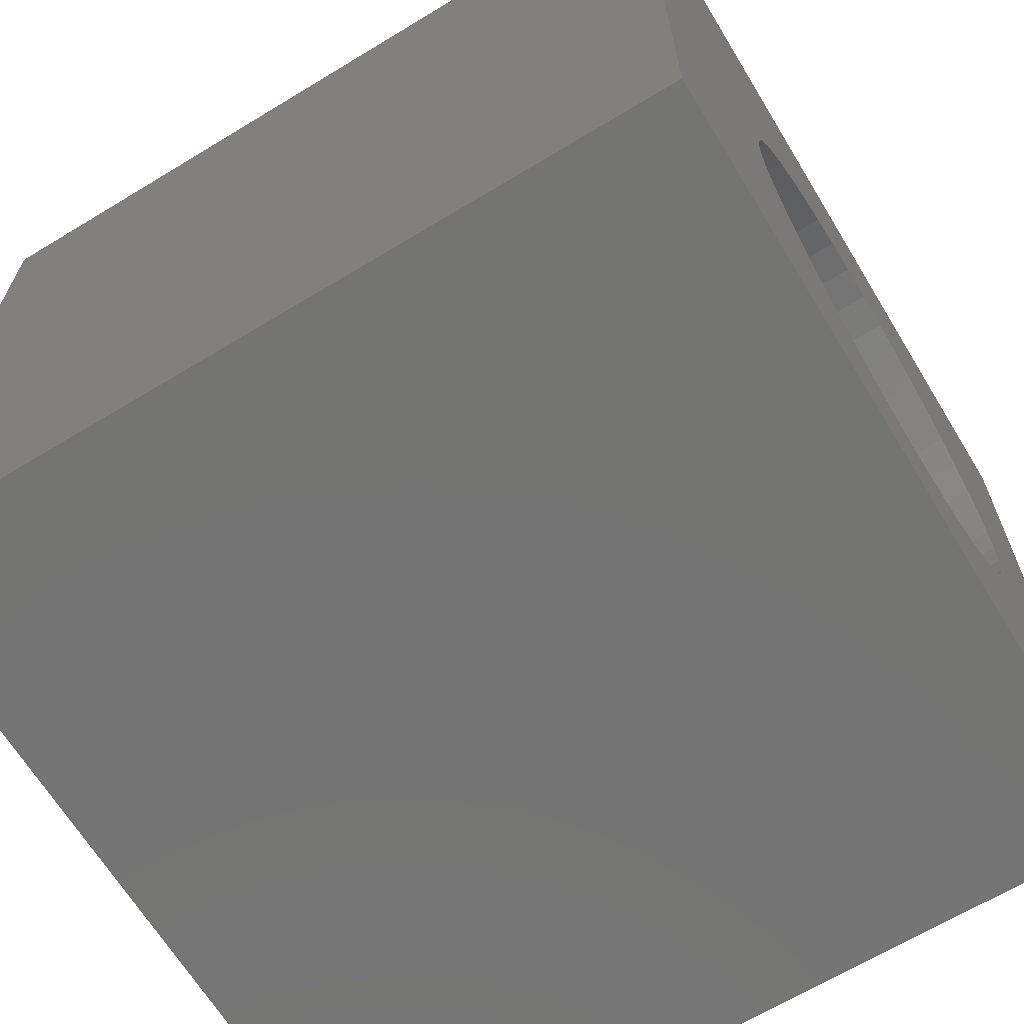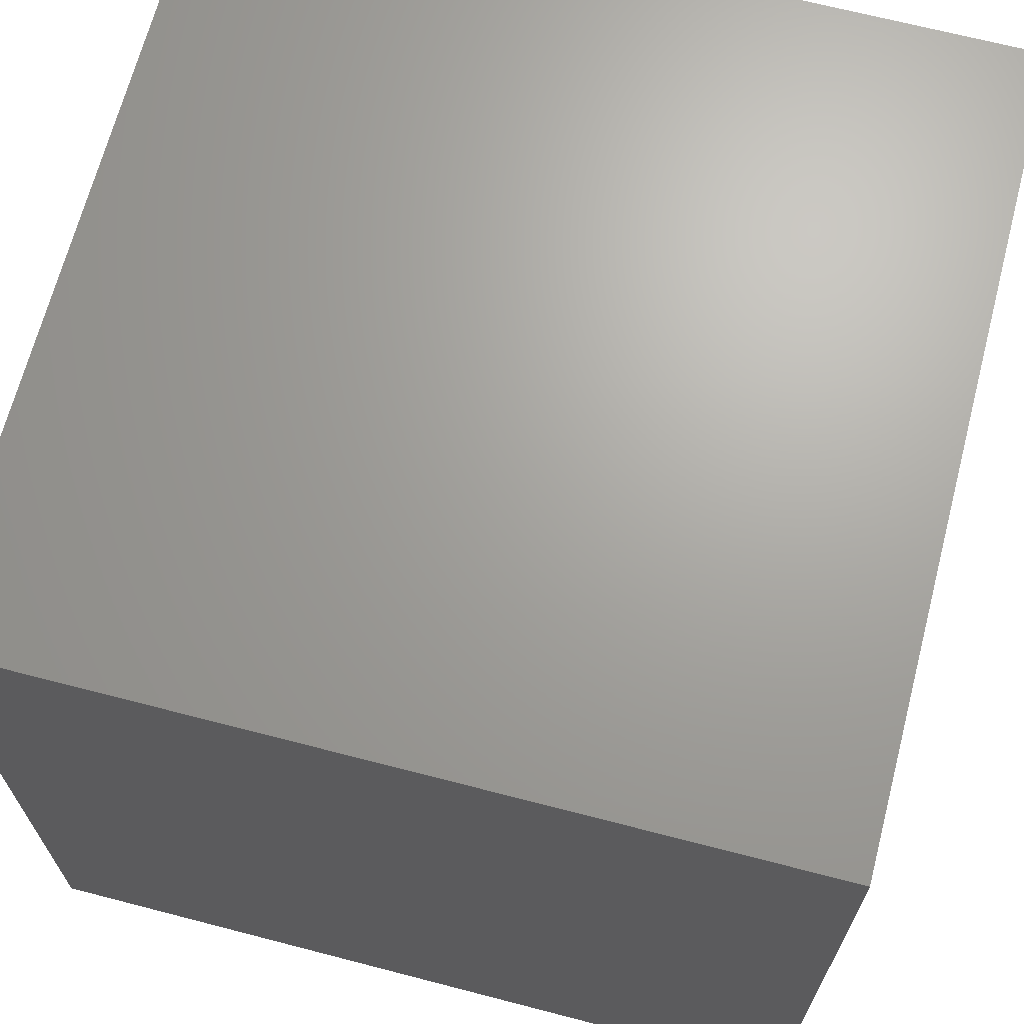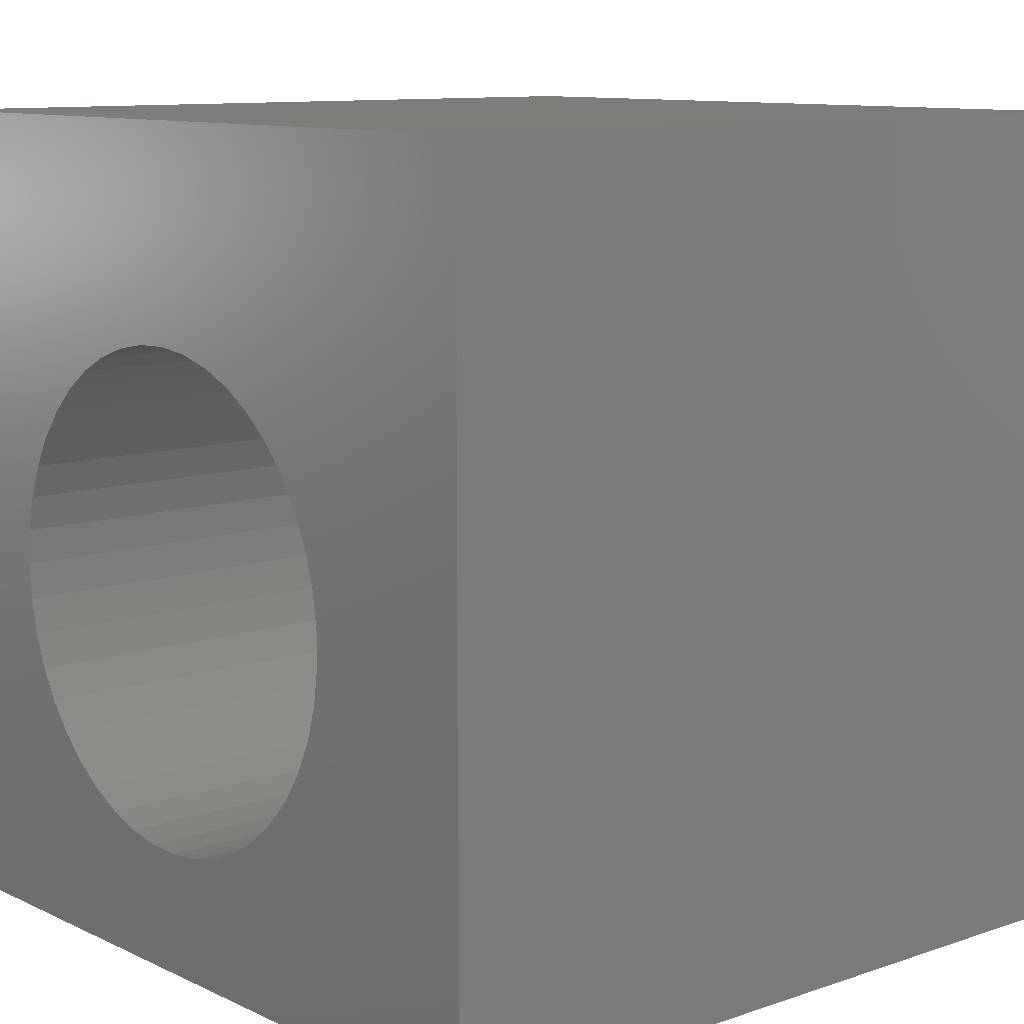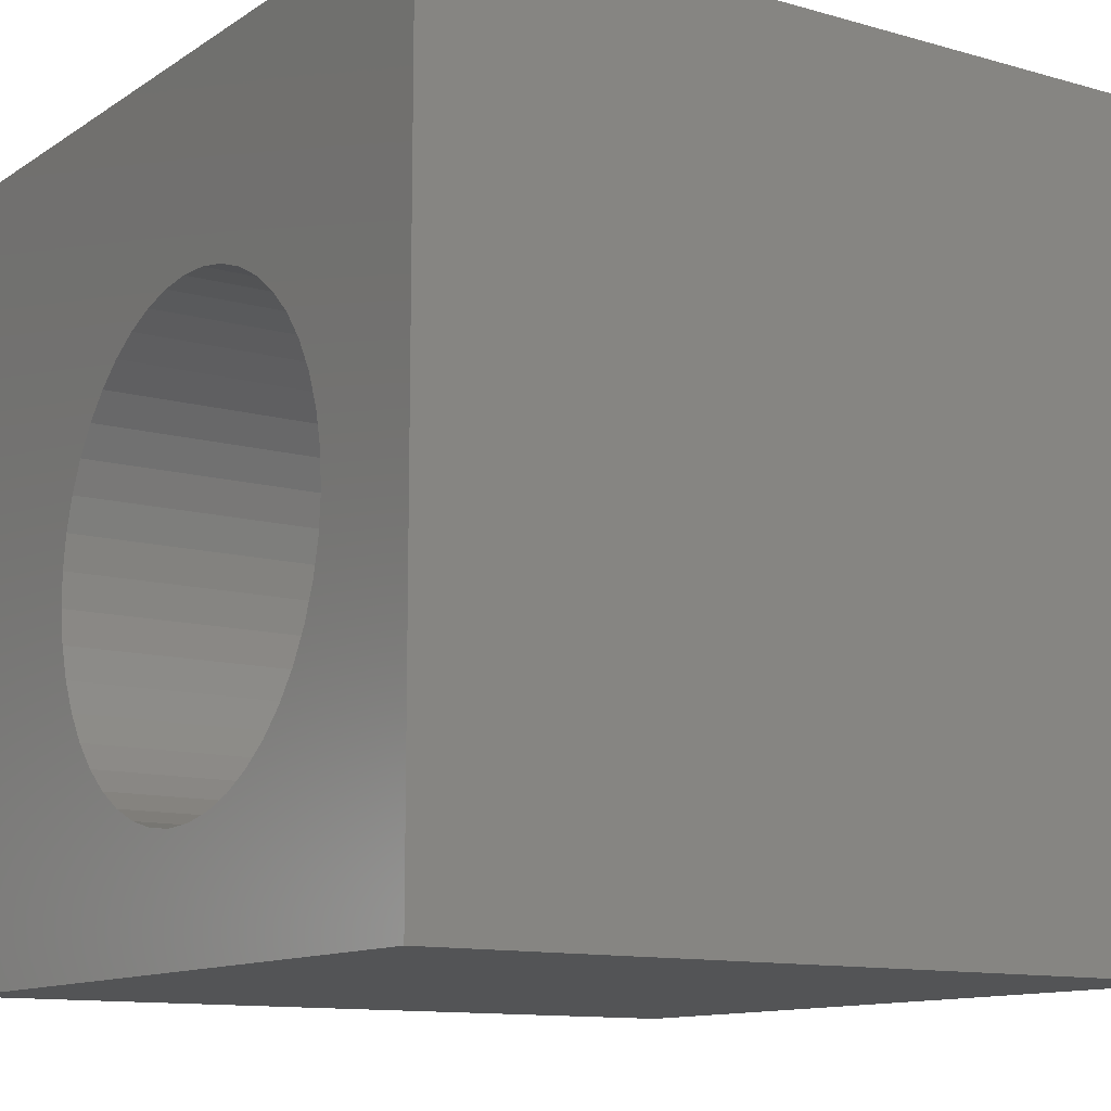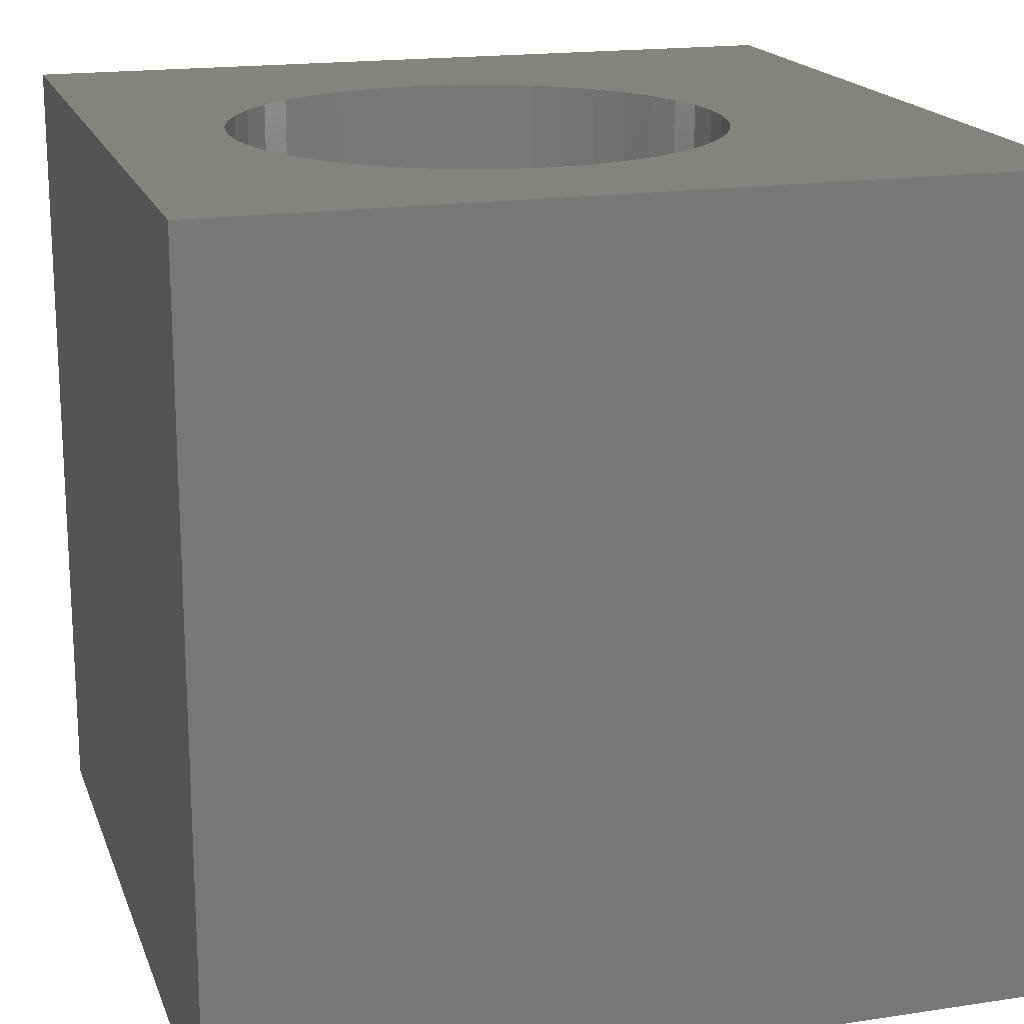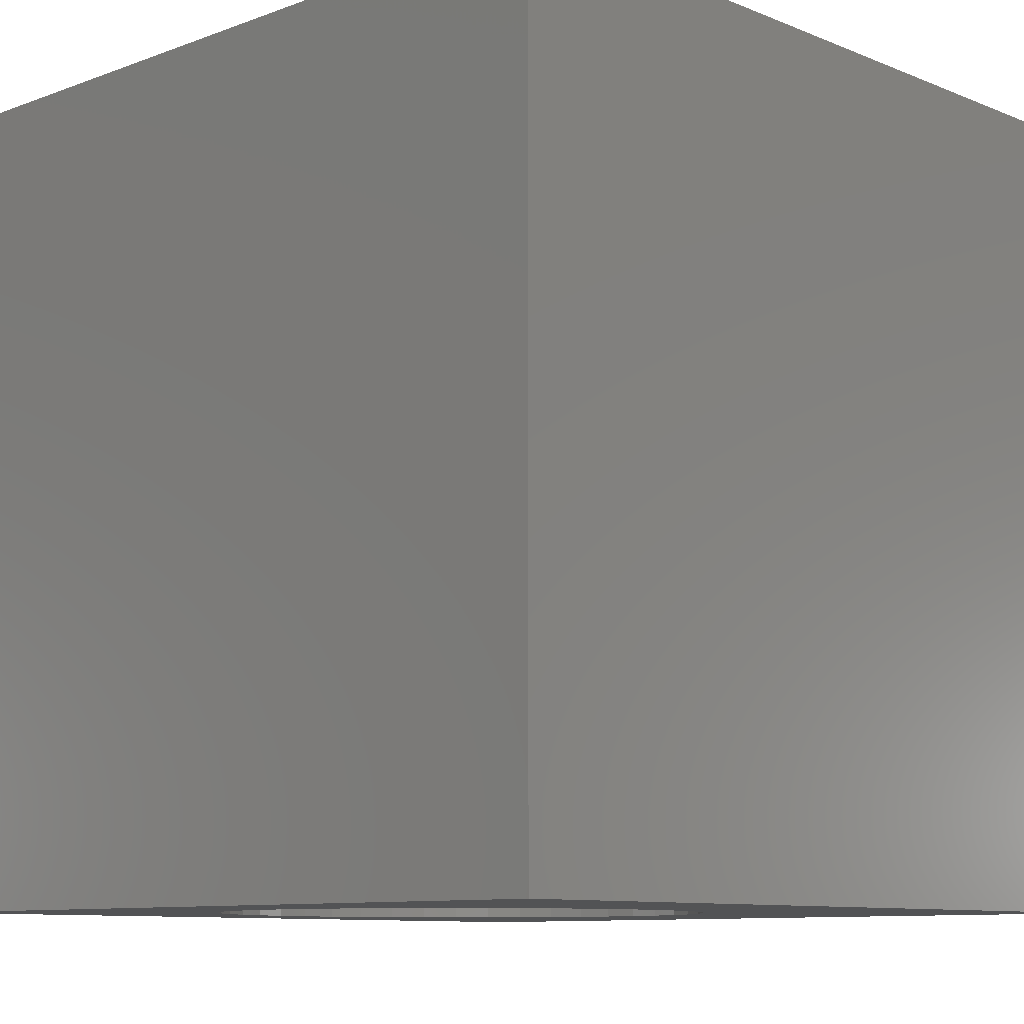
<metadata>
{"format":"stl","ext":"stl","renderer":"f3d","projection":"perspective","resolution":1024,"background":"white","views":[{"elev":-66.2,"azim":-58.7,"up":"+Y"},{"elev":67.7,"azim":-75.4,"up":"+Y"},{"elev":10.4,"azim":-130.6,"up":"+Y"},{"elev":-11.8,"azim":56.0,"up":"+Y"},{"elev":17.8,"azim":73.5,"up":"+Z"},{"elev":-9.7,"azim":133.7,"up":"+Z"}]}
</metadata>
<code>
# stl→obj: 94 verts, 188 faces
v 0 10 10
v 0 10 0
v 0 0 10
v 0 0 0
v 8.221 3.61 10
v 8.065 3.202 10
v 10 0 10
v 7.271 6.769 10
v 7.585 6.466 10
v 10 10 10
v 7.852 2.822 10
v 7.585 2.476 10
v 7.271 2.174 10
v 6.916 1.92 10
v 6.528 1.72 10
v 6.115 1.579 10
v 7.852 6.121 10
v 8.065 5.74 10
v 8.221 5.332 10
v 8.316 4.906 10
v 8.348 4.471 10
v 8.316 4.036 10
v 5.686 1.5 10
v 5.25 1.484 10
v 4.816 1.532 10
v 4.394 1.642 10
v 3.992 7.13 10
v 4.394 7.3 10
v 3.992 1.813 10
v 3.619 2.04 10
v 3.284 2.319 10
v 2.993 2.644 10
v 2.752 3.008 10
v 2.567 3.403 10
v 2.441 5.121 10
v 2.567 5.539 10
v 2.752 5.934 10
v 2.993 6.298 10
v 3.284 6.623 10
v 3.619 6.902 10
v 6.115 7.363 10
v 6.528 7.222 10
v 6.916 7.023 10
v 2.441 3.821 10
v 2.377 4.253 10
v 2.377 4.689 10
v 4.816 7.411 10
v 5.25 7.459 10
v 5.686 7.443 10
v 10 10 0
v 10 0 0
v 6.115 1.579 0
v 6.528 1.72 0
v 6.916 1.92 0
v 7.271 2.174 0
v 7.585 2.476 0
v 3.992 1.813 0
v 4.394 1.642 0
v 2.441 3.821 0
v 2.567 3.403 0
v 2.752 3.008 0
v 2.993 2.644 0
v 3.284 2.319 0
v 3.619 2.04 0
v 4.816 1.532 0
v 5.25 1.484 0
v 5.686 1.5 0
v 7.852 2.822 0
v 8.065 3.202 0
v 8.221 3.61 0
v 8.221 5.332 0
v 8.065 5.74 0
v 7.852 6.121 0
v 7.585 6.466 0
v 2.752 5.934 0
v 2.567 5.539 0
v 8.316 4.036 0
v 8.348 4.471 0
v 8.316 4.906 0
v 7.271 6.769 0
v 6.916 7.023 0
v 6.528 7.222 0
v 4.816 7.411 0
v 4.394 7.3 0
v 3.992 7.13 0
v 3.619 6.902 0
v 3.284 6.623 0
v 2.993 6.298 0
v 6.115 7.363 0
v 5.686 7.443 0
v 5.25 7.459 0
v 2.441 5.121 0
v 2.377 4.689 0
v 2.377 4.253 0
f 1 2 3
f 3 2 4
f 5 6 7
f 8 9 10
f 6 11 7
f 7 11 12
f 7 12 13
f 13 14 7
f 7 14 15
f 7 15 16
f 9 17 10
f 10 17 18
f 10 18 19
f 19 20 10
f 10 20 21
f 10 21 7
f 7 21 22
f 7 22 5
f 16 23 7
f 7 23 24
f 7 24 3
f 3 24 25
f 3 25 26
f 27 28 1
f 26 29 3
f 3 29 30
f 3 30 31
f 31 32 3
f 3 32 33
f 3 33 34
f 35 36 1
f 1 36 37
f 1 37 38
f 38 39 1
f 1 39 40
f 1 40 27
f 41 42 10
f 10 42 43
f 10 43 8
f 34 44 3
f 3 44 45
f 3 45 1
f 1 45 46
f 1 46 35
f 28 47 1
f 1 47 48
f 1 48 10
f 10 48 49
f 10 49 41
f 50 10 51
f 51 10 7
f 52 53 51
f 53 54 51
f 51 54 55
f 51 55 56
f 4 57 58
f 59 60 4
f 4 60 61
f 4 61 62
f 62 63 4
f 4 63 64
f 4 64 57
f 58 65 4
f 4 65 66
f 4 66 51
f 51 66 67
f 51 67 52
f 56 68 51
f 51 68 69
f 51 69 70
f 71 72 50
f 50 72 73
f 50 73 74
f 2 75 76
f 70 77 51
f 51 77 78
f 51 78 50
f 50 78 79
f 50 79 71
f 74 80 50
f 50 80 81
f 50 81 82
f 83 84 2
f 2 84 85
f 2 85 86
f 86 87 2
f 2 87 88
f 2 88 75
f 82 89 50
f 50 89 90
f 50 90 2
f 2 90 91
f 2 91 83
f 76 92 2
f 2 92 93
f 2 93 4
f 4 93 94
f 4 94 59
f 10 50 1
f 1 50 2
f 51 7 4
f 4 7 3
f 77 21 78
f 78 21 20
f 78 20 79
f 79 20 19
f 79 19 71
f 71 19 18
f 71 18 72
f 72 18 17
f 72 17 73
f 73 17 9
f 73 9 74
f 74 9 8
f 74 8 80
f 80 8 43
f 80 43 81
f 81 43 42
f 81 42 82
f 82 42 41
f 82 41 89
f 89 41 49
f 89 49 90
f 90 49 48
f 90 48 91
f 91 48 47
f 91 47 83
f 83 47 28
f 83 28 84
f 84 28 27
f 84 27 85
f 85 27 40
f 85 40 86
f 86 40 39
f 86 39 87
f 87 39 38
f 87 38 88
f 88 38 37
f 88 37 75
f 75 37 36
f 75 36 76
f 76 36 35
f 76 35 92
f 92 35 46
f 92 46 93
f 93 46 45
f 93 45 94
f 94 45 44
f 94 44 59
f 59 44 34
f 59 34 60
f 60 34 33
f 60 33 61
f 61 33 32
f 61 32 62
f 62 32 31
f 62 31 63
f 63 31 30
f 63 30 64
f 64 30 29
f 64 29 57
f 57 29 26
f 57 26 58
f 58 26 25
f 58 25 65
f 65 25 24
f 65 24 66
f 66 24 23
f 66 23 67
f 67 23 16
f 67 16 52
f 52 16 15
f 52 15 53
f 53 15 14
f 53 14 54
f 54 14 13
f 54 13 55
f 55 13 12
f 55 12 56
f 56 12 11
f 56 11 68
f 68 11 6
f 68 6 69
f 69 6 5
f 69 5 70
f 70 5 22
f 70 22 77
f 77 22 21

</code>
